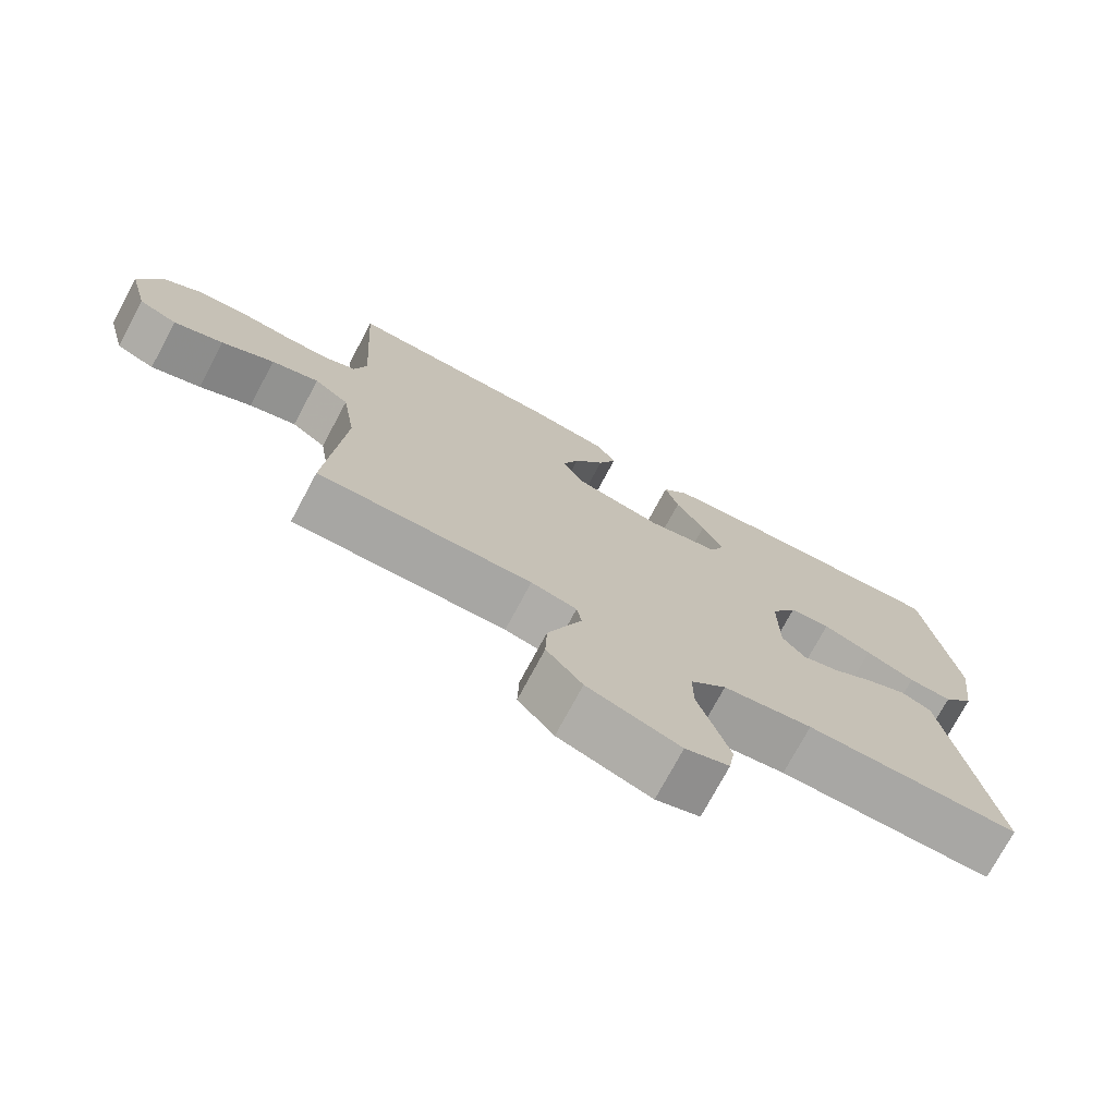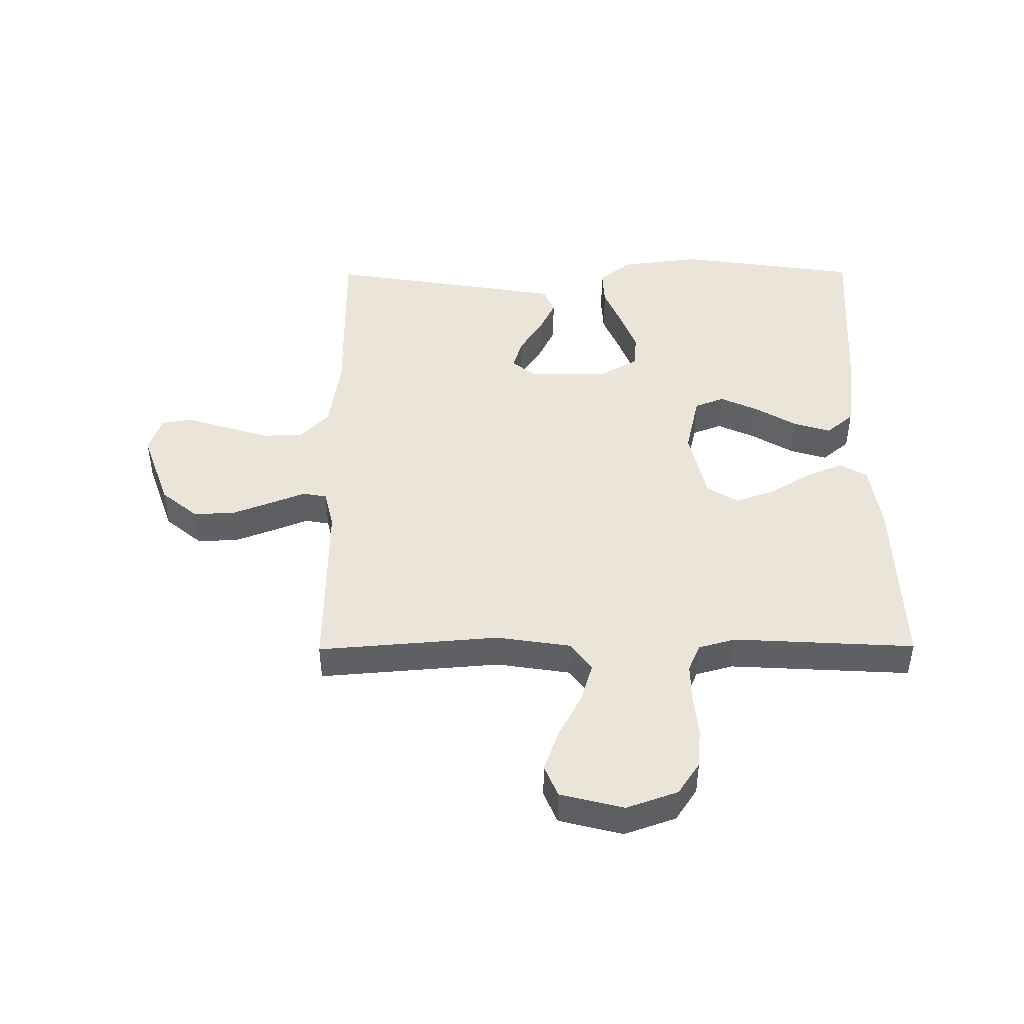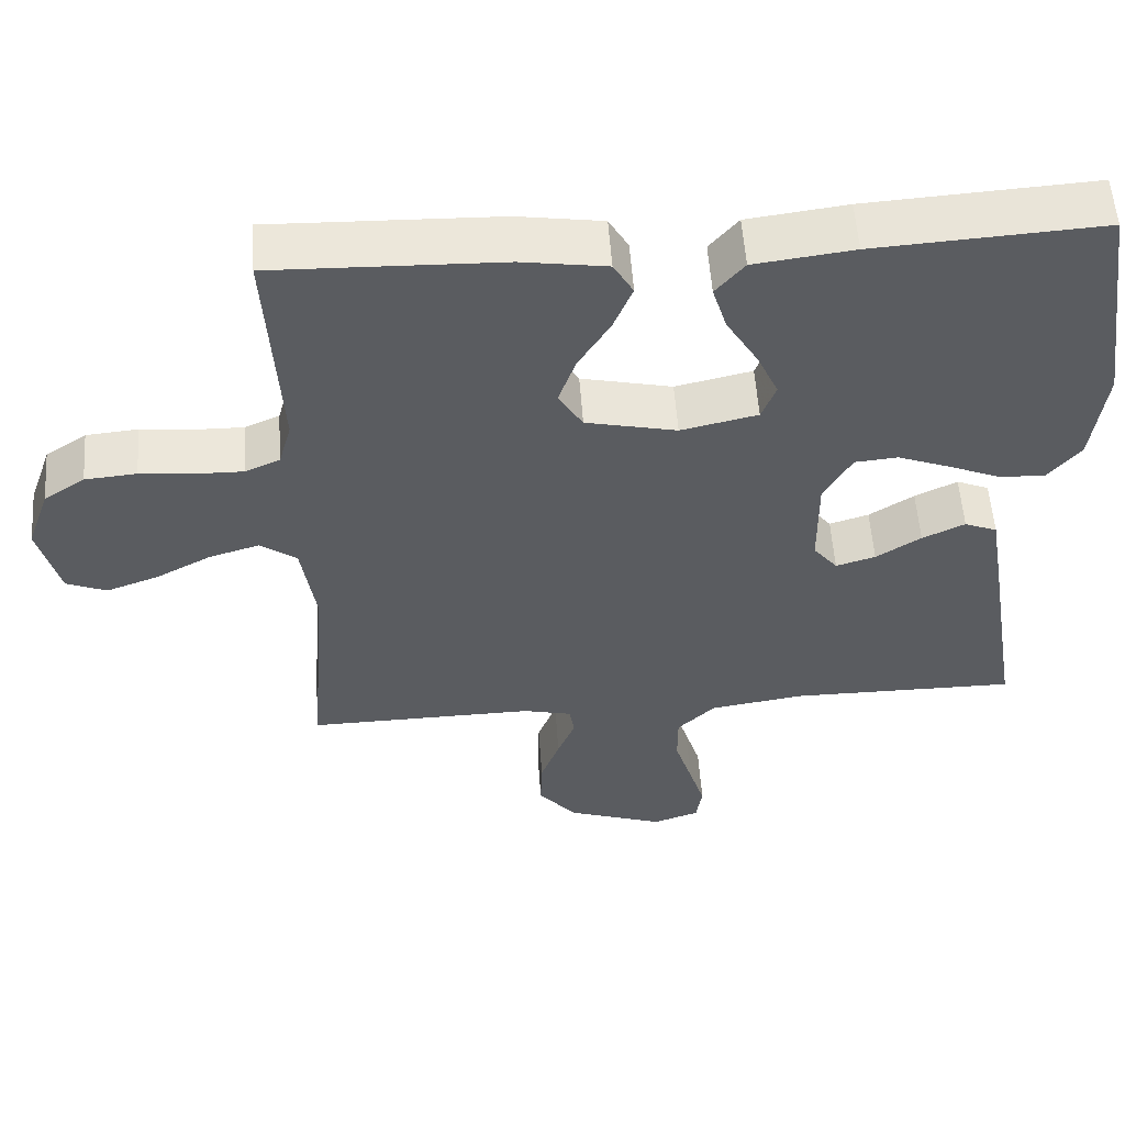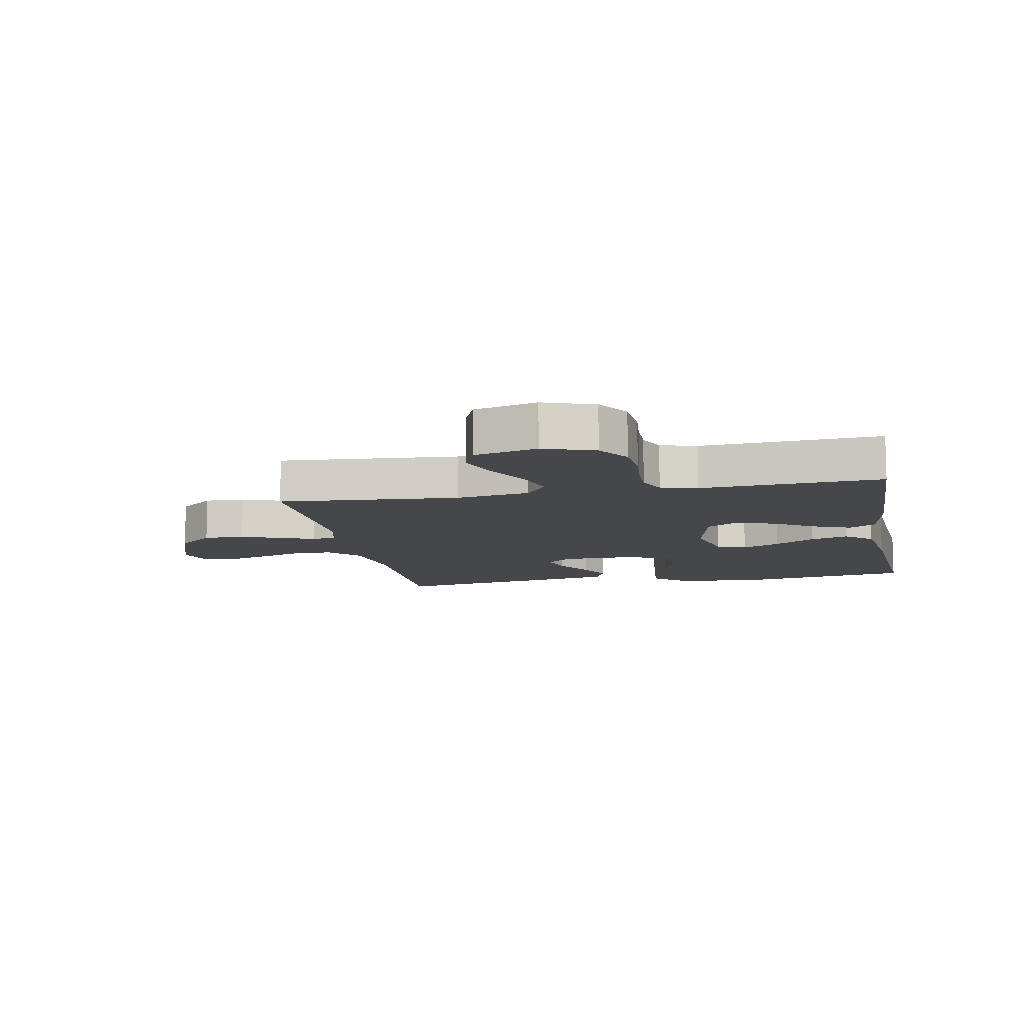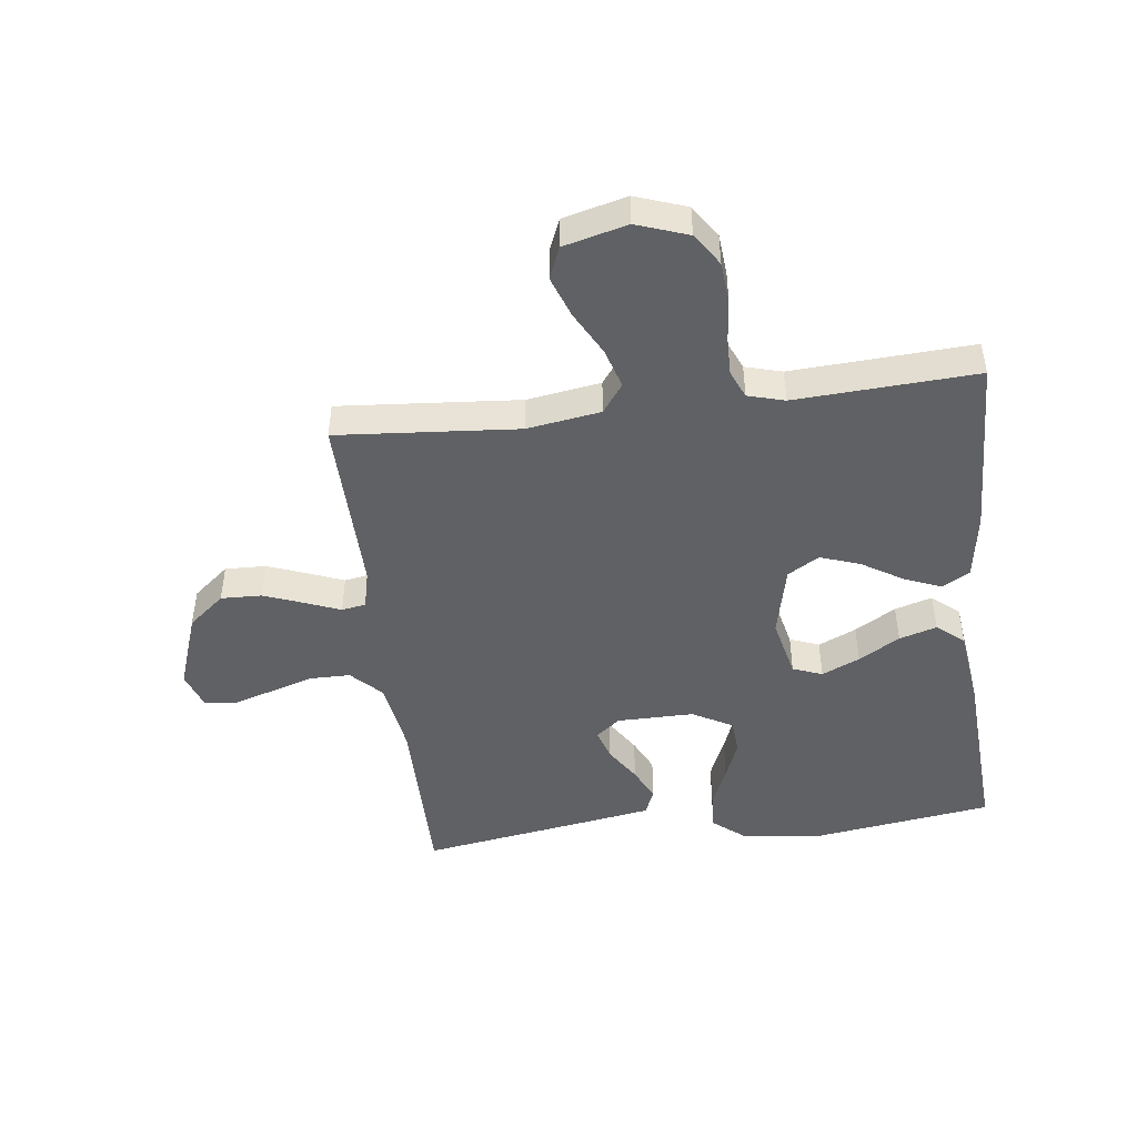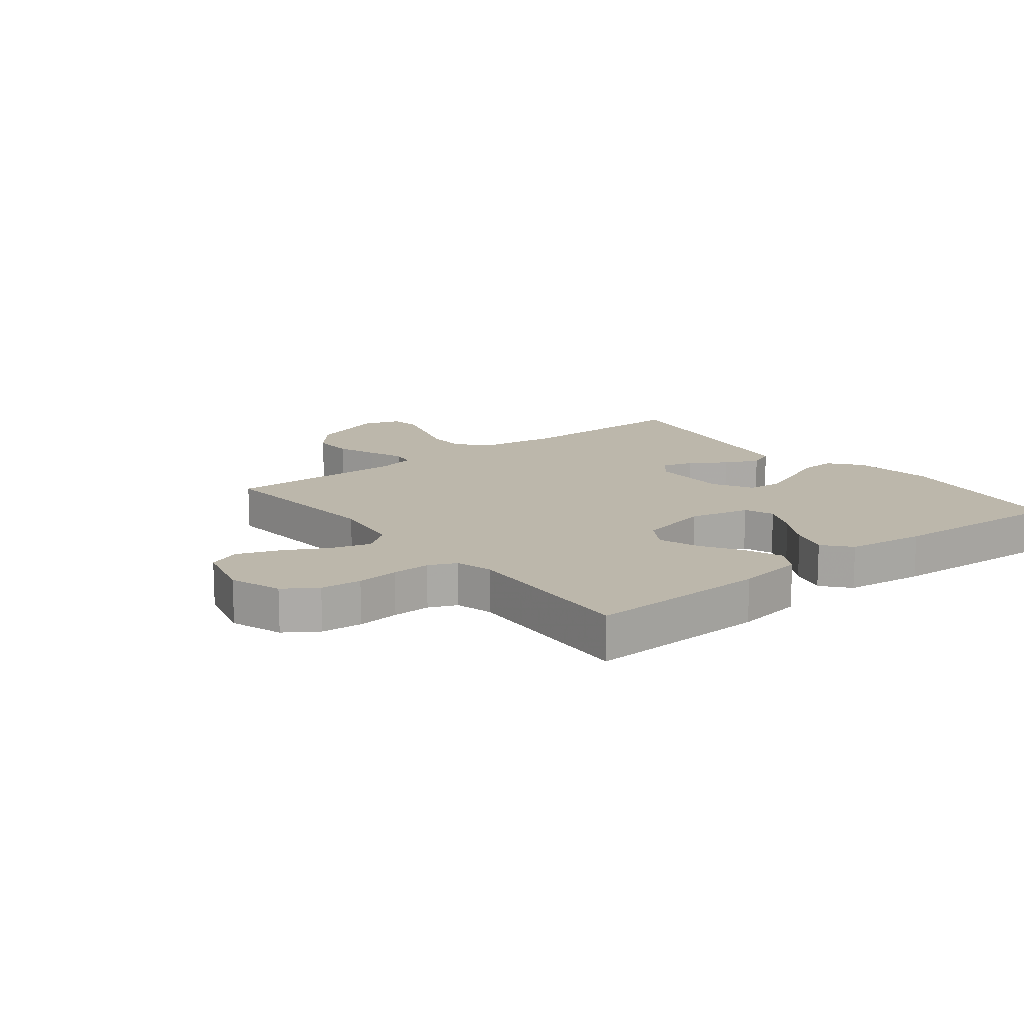
<metadata>
{"format":"obj","ext":"obj","renderer":"f3d","projection":"perspective","resolution":1024,"background":"white","views":[{"elev":-74.5,"azim":-28.2,"up":"+Z"},{"elev":45.4,"azim":-90.4,"up":"+Y"},{"elev":55.4,"azim":-4.0,"up":"+Z"},{"elev":-10.4,"azim":-79.0,"up":"+Y"},{"elev":-46.5,"azim":-83.0,"up":"+Y"},{"elev":14.3,"azim":-38.3,"up":"+Y"}]}
</metadata>
<code>
v -0.5 0.07 -0.5
v -0.476 0.07 -0.2
v -0.495 0.07 -0.078
v -0.543 0.07 -0.043
v -0.609 0.07 -0.063
v -0.682 0.07 -0.102
v -0.751 0.07 -0.127
v -0.804 0.07 -0.105
v -0.831 0.07 0
v -0.801 0.07 0.085
v -0.747 0.07 0.121
v -0.679 0.07 0.127
v -0.609 0.07 0.12
v -0.546 0.07 0.119
v -0.5 0.07 0.139
v -0.483 0.07 0.2
v -0.5 0.07 0.5
v -0.2 0.07 0.491
v -0.088 0.07 0.474
v -0.062 0.07 0.429
v -0.087 0.07 0.367
v -0.129 0.07 0.299
v -0.152 0.07 0.233
v -0.12 0.07 0.181
v 0 0.07 0.154
v 0.101 0.07 0.177
v 0.12 0.07 0.226
v 0.091 0.07 0.289
v 0.05 0.07 0.357
v 0.031 0.07 0.419
v 0.069 0.07 0.464
v 0.2 0.07 0.481
v 0.5 0.07 0.5
v 0.544 0.07 0.2
v 0.527 0.07 0.065
v 0.484 0.07 0.013
v 0.423 0.07 0.016
v 0.354 0.07 0.045
v 0.286 0.07 0.071
v 0.229 0.07 0.066
v 0.192 0.07 0
v 0.193 0.07 -0.128
v 0.225 0.07 -0.168
v 0.277 0.07 -0.152
v 0.336 0.07 -0.114
v 0.392 0.07 -0.087
v 0.435 0.07 -0.105
v 0.451 0.07 -0.2
v 0.5 0.07 -0.5
v 0.2 0.07 -0.499
v 0.075 0.07 -0.518
v 0.025 0.07 -0.567
v 0.025 0.07 -0.634
v 0.048 0.07 -0.707
v 0.069 0.07 -0.775
v 0.061 0.07 -0.826
v 0 0.07 -0.847
v -0.129 0.07 -0.802
v -0.179 0.07 -0.742
v -0.177 0.07 -0.674
v -0.152 0.07 -0.608
v -0.129 0.07 -0.55
v -0.136 0.07 -0.51
v -0.2 0.07 -0.495
v -0.5 0 -0.5
v -0.476 0 -0.2
v -0.495 0 -0.078
v -0.543 0 -0.043
v -0.609 0 -0.063
v -0.682 0 -0.102
v -0.751 0 -0.127
v -0.804 0 -0.105
v -0.831 0 0
v -0.801 0 0.085
v -0.747 0 0.121
v -0.679 0 0.127
v -0.609 0 0.12
v -0.546 0 0.119
v -0.5 0 0.139
v -0.483 0 0.2
v -0.5 0 0.5
v -0.2 0 0.491
v -0.088 0 0.474
v -0.062 0 0.429
v -0.087 0 0.367
v -0.129 0 0.299
v -0.152 0 0.233
v -0.12 0 0.181
v 0 0 0.154
v 0.101 0 0.177
v 0.12 0 0.226
v 0.091 0 0.289
v 0.05 0 0.357
v 0.031 0 0.419
v 0.069 0 0.464
v 0.2 0 0.481
v 0.5 0 0.5
v 0.544 0 0.2
v 0.527 0 0.065
v 0.484 0 0.013
v 0.423 0 0.016
v 0.354 0 0.045
v 0.286 0 0.071
v 0.229 0 0.066
v 0.192 0 0
v 0.193 0 -0.128
v 0.225 0 -0.168
v 0.277 0 -0.152
v 0.336 0 -0.114
v 0.392 0 -0.087
v 0.435 0 -0.105
v 0.451 0 -0.2
v 0.5 0 -0.5
v 0.2 0 -0.499
v 0.075 0 -0.518
v 0.025 0 -0.567
v 0.025 0 -0.634
v 0.048 0 -0.707
v 0.069 0 -0.775
v 0.061 0 -0.826
v 0 0 -0.847
v -0.129 0 -0.802
v -0.179 0 -0.742
v -0.177 0 -0.674
v -0.152 0 -0.608
v -0.129 0 -0.55
v -0.136 0 -0.51
v -0.2 0 -0.495
f 60 61 62
f 59 60 62
f 58 59 62
f 57 58 62
f 56 57 62
f 55 56 62
f 54 55 62
f 53 54 62
f 52 53 62 63
f 51 52 63
f 50 51 63 64
f 49 50 64
f 48 49 64
f 47 48 64
f 46 47 64
f 45 46 64
f 44 45 64
f 36 37 38
f 35 36 38
f 34 35 38
f 33 34 38
f 32 33 38
f 31 32 38
f 30 31 38
f 29 30 38
f 28 29 38
f 27 28 38 39
f 26 27 39 40
f 20 21 22
f 19 20 22
f 18 19 22
f 17 18 22
f 16 17 22
f 15 16 22 23
f 14 15 23 24
f 11 12 13
f 10 11 13
f 9 10 13
f 8 9 13
f 7 8 13
f 6 7 13
f 5 6 13
f 4 5 13 14
f 14 24 25
f 4 14 25
f 3 4 25
f 43 44 64 1
f 26 40 41
f 25 26 41
f 3 25 41
f 2 3 41
f 2 41 42
f 1 2 42 43
f 126 125 124
f 126 124 123
f 126 123 122
f 126 122 121
f 126 121 120
f 126 120 119
f 126 119 118
f 126 118 117
f 127 126 117 116
f 127 116 115
f 128 127 115 114
f 128 114 113
f 128 113 112
f 128 112 111
f 128 111 110
f 128 110 109
f 128 109 108
f 102 101 100
f 102 100 99
f 102 99 98
f 102 98 97
f 102 97 96
f 102 96 95
f 102 95 94
f 102 94 93
f 102 93 92
f 103 102 92 91
f 104 103 91 90
f 86 85 84
f 86 84 83
f 86 83 82
f 86 82 81
f 86 81 80
f 87 86 80 79
f 88 87 79 78
f 77 76 75
f 77 75 74
f 77 74 73
f 77 73 72
f 77 72 71
f 77 71 70
f 77 70 69
f 78 77 69 68
f 89 88 78
f 89 78 68
f 89 68 67
f 65 128 108 107
f 105 104 90
f 105 90 89
f 105 89 67
f 105 67 66
f 106 105 66
f 107 106 66 65
f 1 65 66 2
f 2 66 67 3
f 3 67 68 4
f 4 68 69 5
f 5 69 70 6
f 6 70 71 7
f 7 71 72 8
f 8 72 73 9
f 9 73 74 10
f 10 74 75 11
f 11 75 76 12
f 12 76 77 13
f 13 77 78 14
f 14 78 79 15
f 15 79 80 16
f 16 80 81 17
f 17 81 82 18
f 18 82 83 19
f 19 83 84 20
f 20 84 85 21
f 21 85 86 22
f 22 86 87 23
f 23 87 88 24
f 24 88 89 25
f 25 89 90 26
f 26 90 91 27
f 27 91 92 28
f 28 92 93 29
f 29 93 94 30
f 30 94 95 31
f 31 95 96 32
f 32 96 97 33
f 33 97 98 34
f 34 98 99 35
f 35 99 100 36
f 36 100 101 37
f 37 101 102 38
f 38 102 103 39
f 39 103 104 40
f 40 104 105 41
f 41 105 106 42
f 42 106 107 43
f 43 107 108 44
f 44 108 109 45
f 45 109 110 46
f 46 110 111 47
f 47 111 112 48
f 48 112 113 49
f 49 113 114 50
f 50 114 115 51
f 51 115 116 52
f 52 116 117 53
f 53 117 118 54
f 54 118 119 55
f 55 119 120 56
f 56 120 121 57
f 57 121 122 58
f 58 122 123 59
f 59 123 124 60
f 60 124 125 61
f 61 125 126 62
f 62 126 127 63
f 63 127 128 64
f 64 128 65 1

</code>
